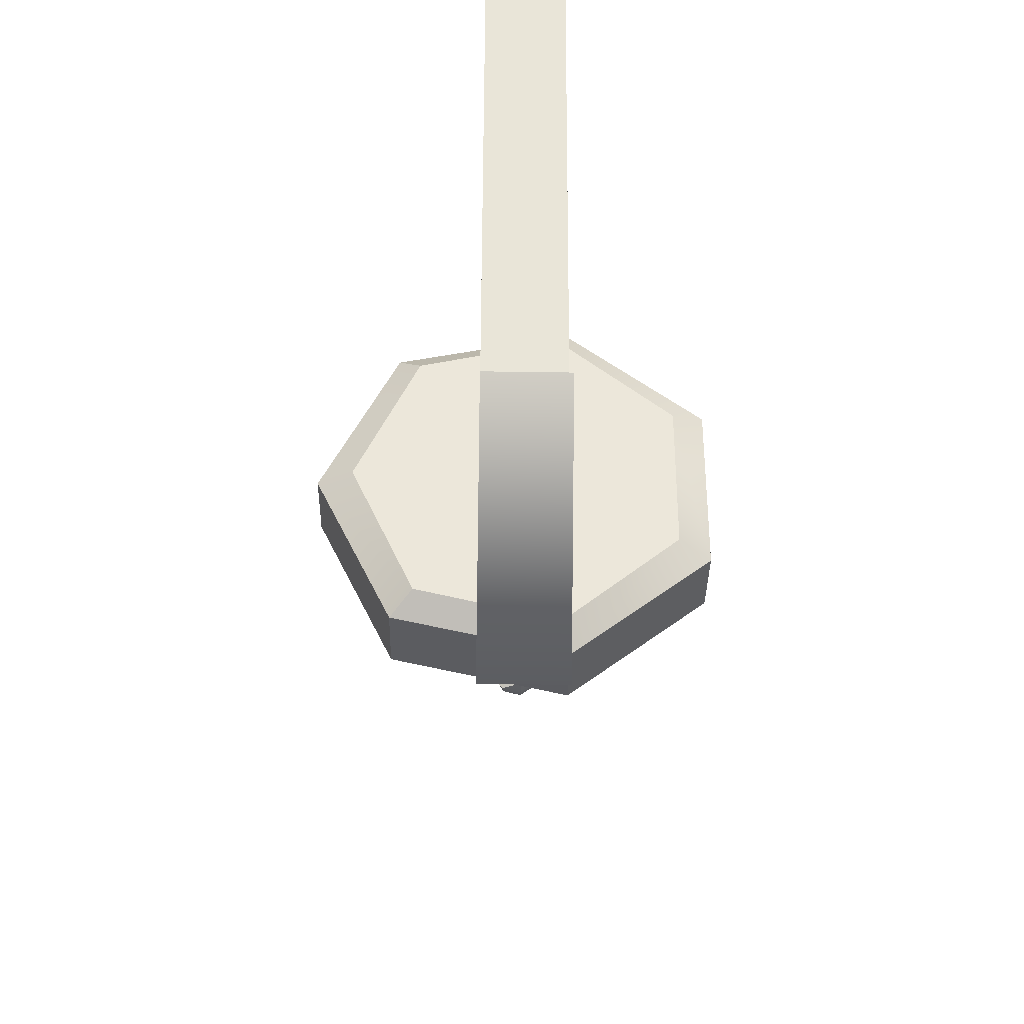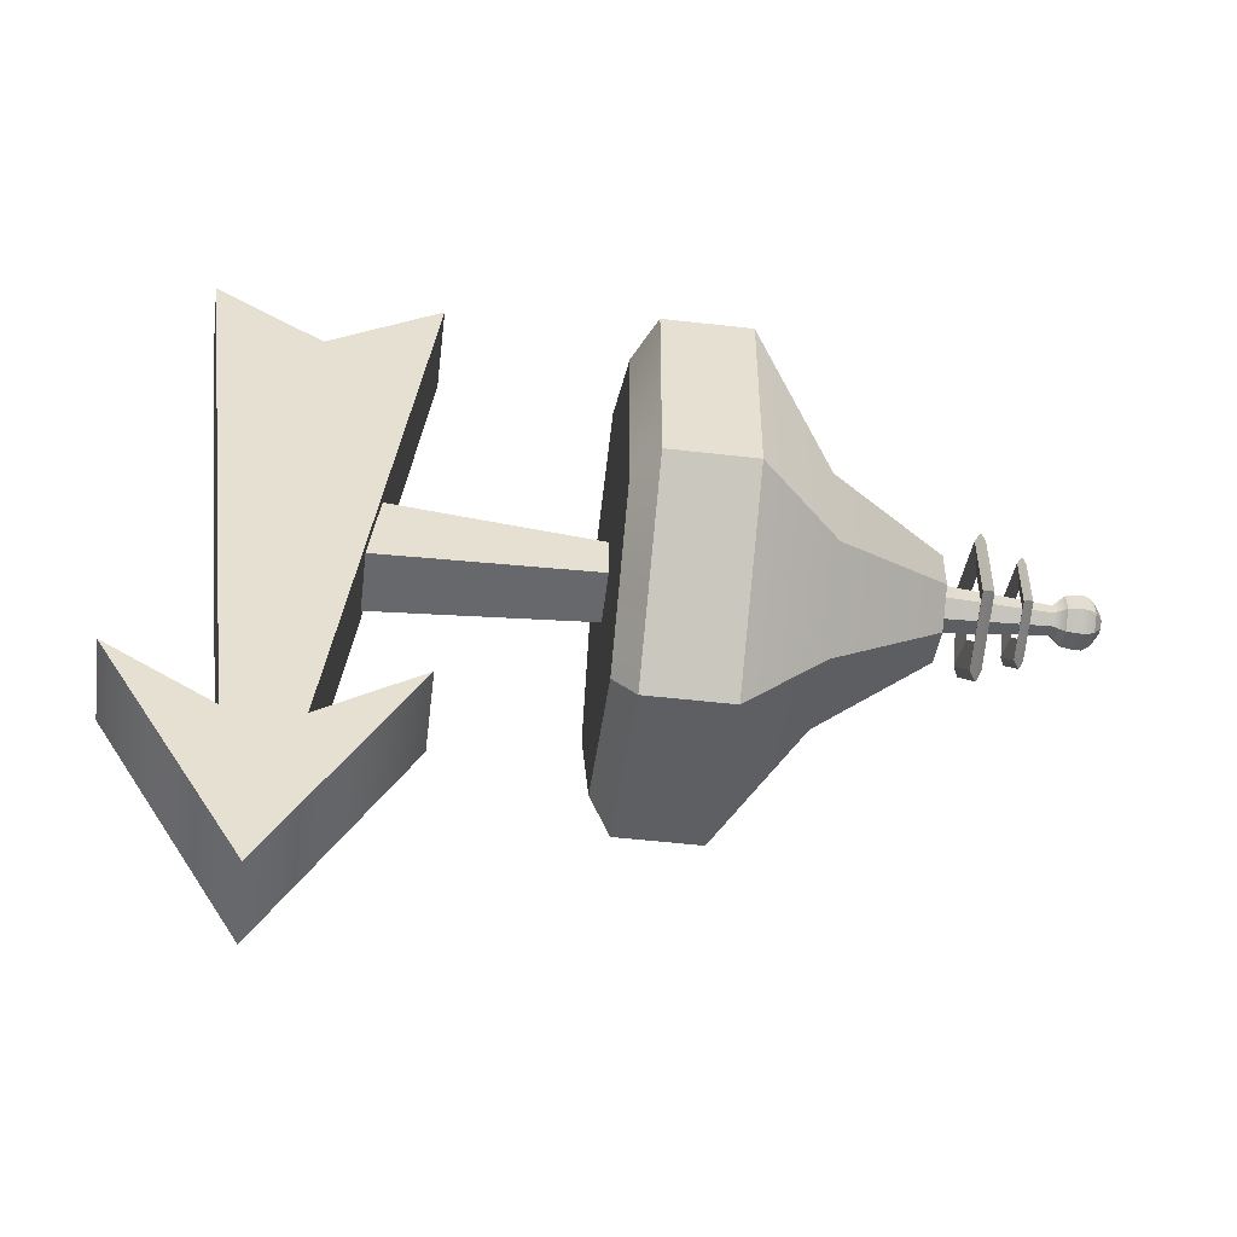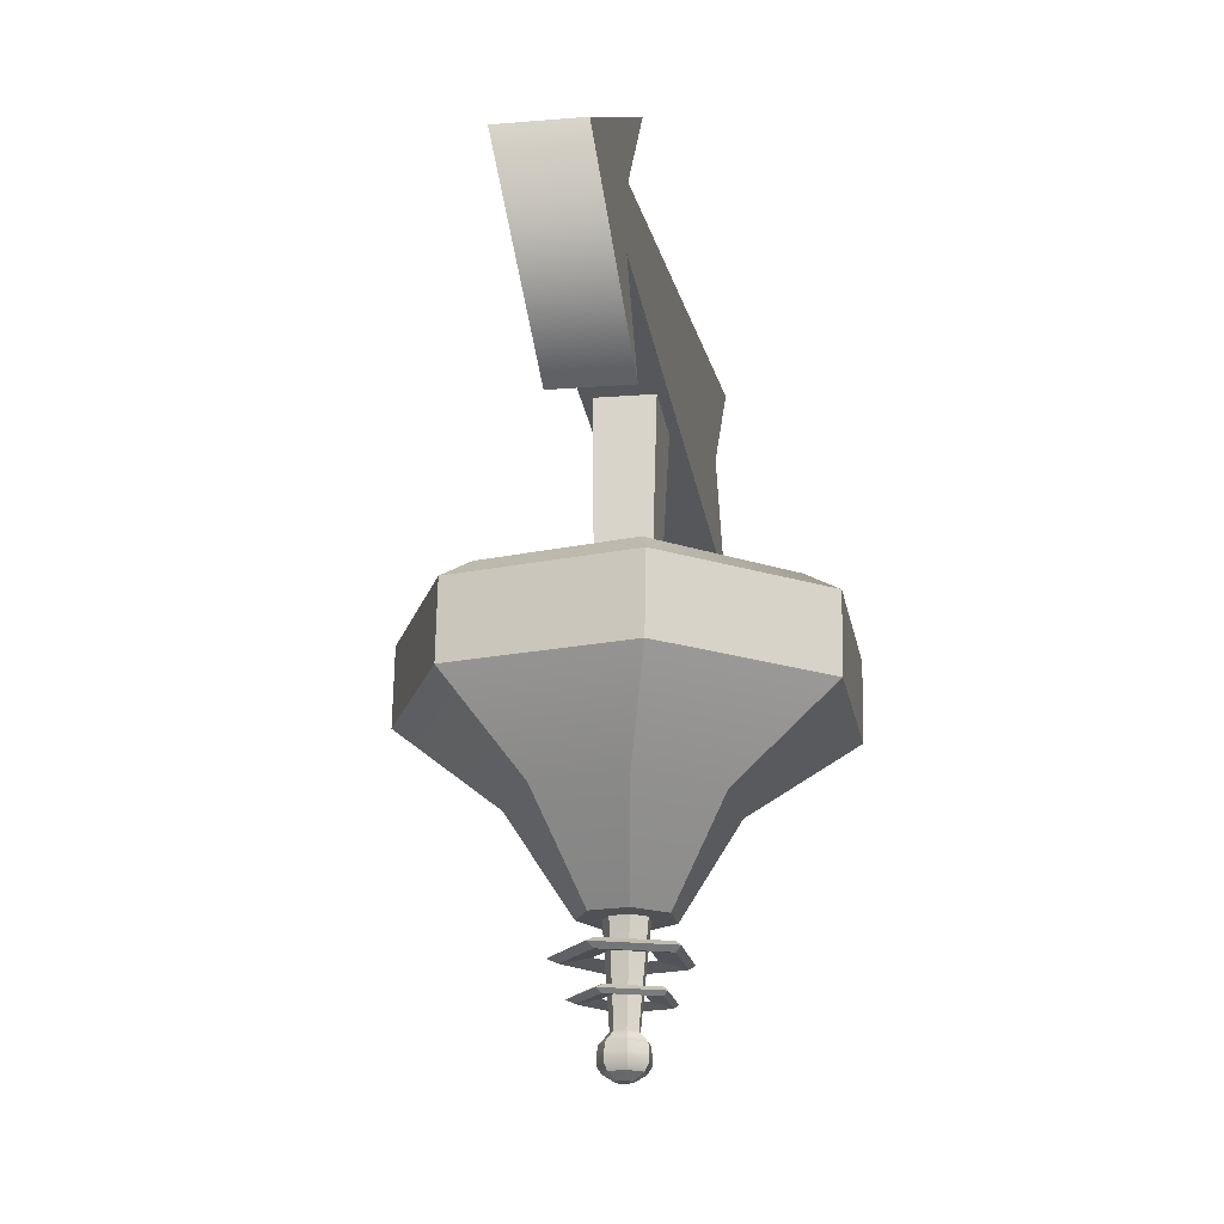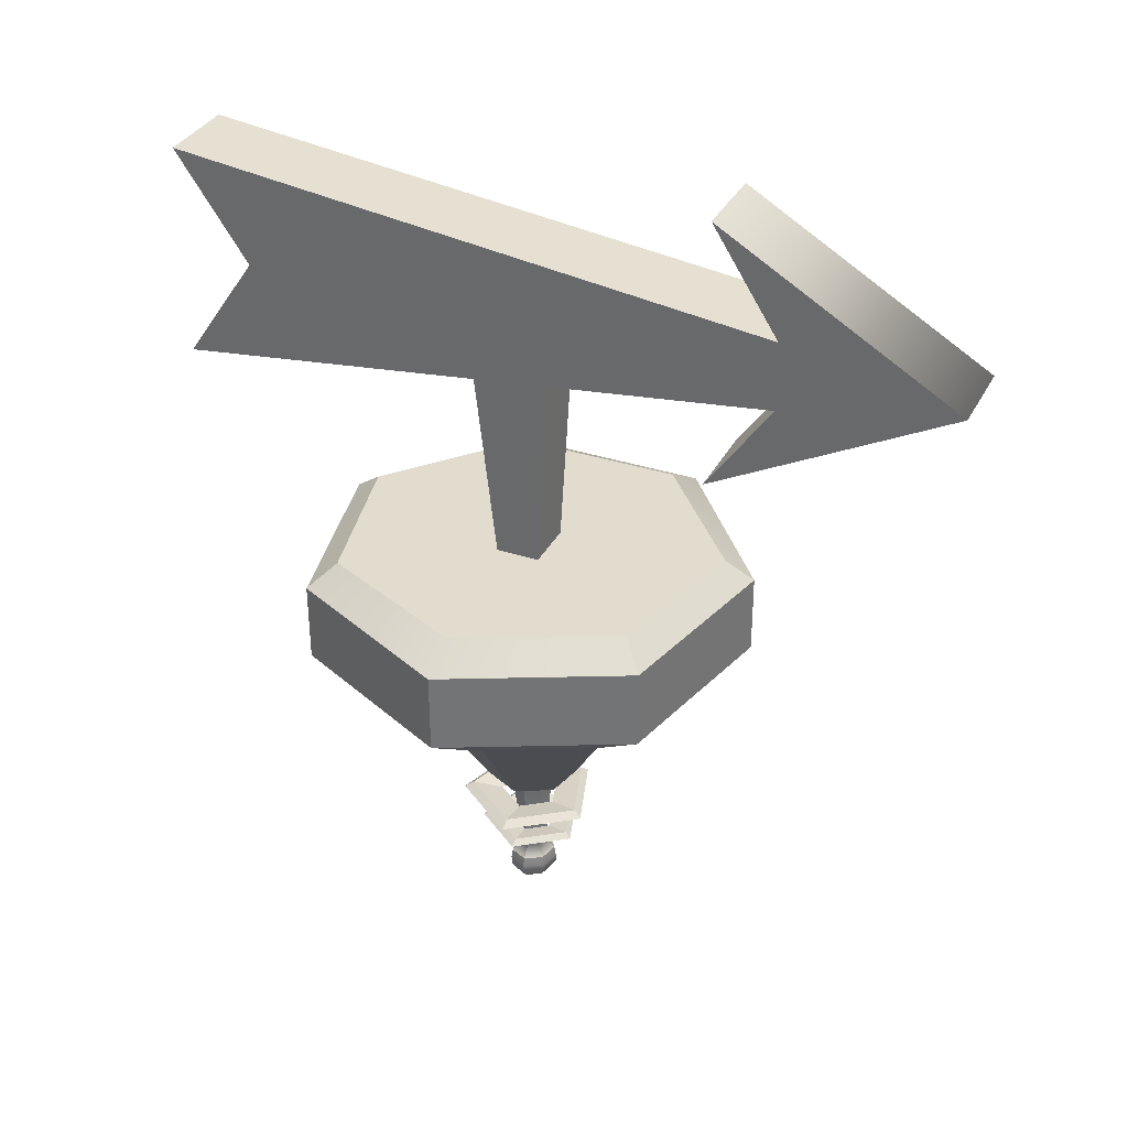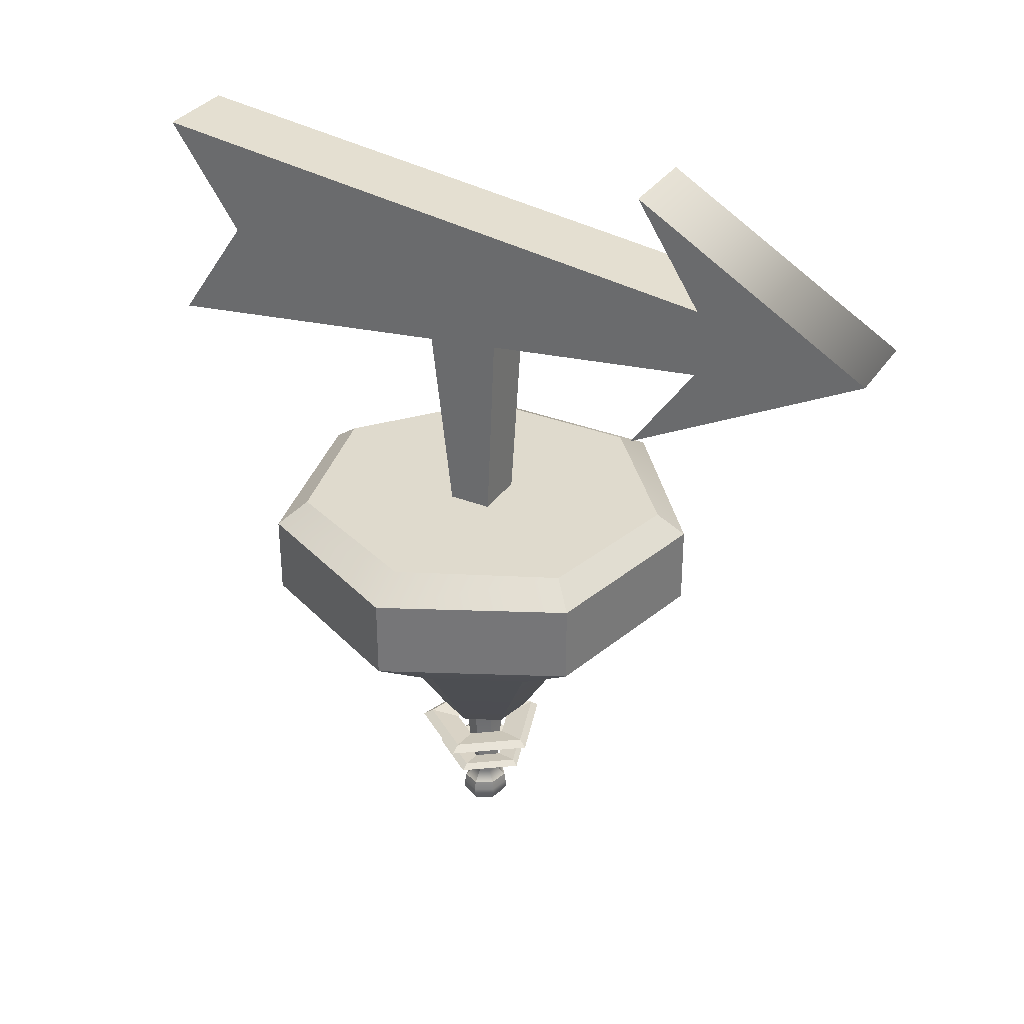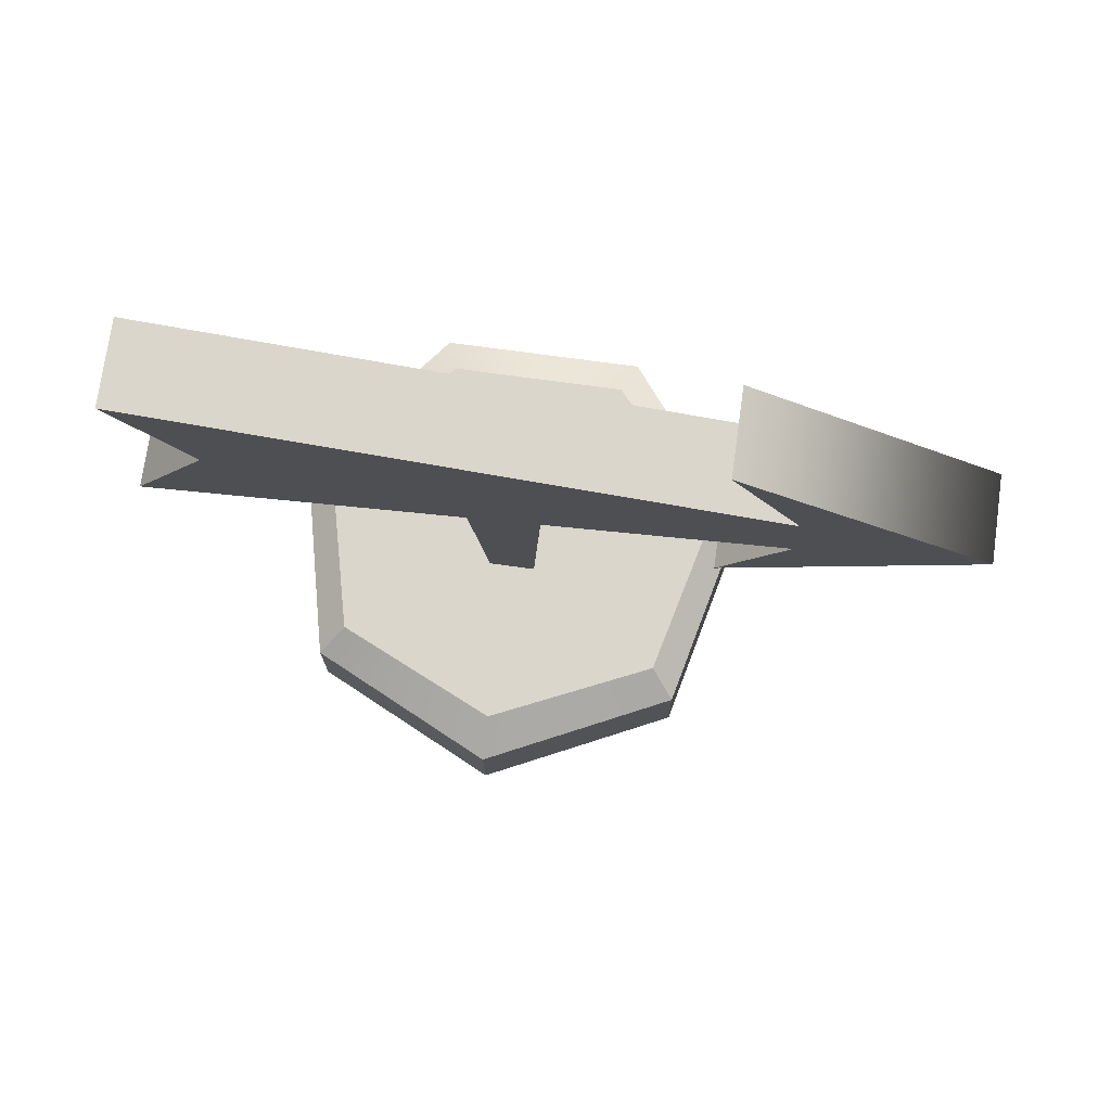
<metadata>
{"format":"obj","ext":"obj","renderer":"f3d","projection":"perspective","resolution":1024,"background":"white","views":[{"elev":54.0,"azim":-175.8,"up":"+Y"},{"elev":-48.4,"azim":-95.9,"up":"+Z"},{"elev":-19.6,"azim":-165.6,"up":"+Y"},{"elev":35.2,"azim":118.2,"up":"+Y"},{"elev":33.9,"azim":122.6,"up":"+Y"},{"elev":74.9,"azim":102.0,"up":"+Y"}]}
</metadata>
<code>
v -40.88 150.6 -127.4
v 9.915 151.5 -131
v -14.02 102.1 239.3
v 36.78 103 235.7
v -16.22 232.7 240.9
v 34.57 233.6 237.3
v -41.58 192.4 -126.8
v 9.213 193.3 -130.4
v -18.29 167.9 195.5
v 32.5 168.8 191.9
v -48.65 171 -231.9
v 2.142 171.9 -235.5
v -37.08 93.37 -88.19
v 13.71 94.27 -91.79
v -39.79 254.5 -86.07
v 11 255.4 -89.68
v -16.66 -6.276 40.74
v 15.2 -5.711 38.48
v -22.64 198.8 64.21
v 17.2 199.5 61.38
v -26.67 199.4 7.591
v 13.17 200.1 4.766
v -18.41 -6.003 16.14
v 13.45 -5.438 13.88
v 73.51 -51.71 -84.31
v -43.55 -53.46 -102.4
v -130.7 -55.92 -22.21
v -122.3 -57.23 95.97
v -24.67 -56.41 163.1
v 88.65 -54.07 128.6
v 132.3 -51.98 18.52
v 72.69 -2.715 -83.7
v -44.38 -4.466 -101.8
v -131.5 -6.922 -21.6
v -123.1 -8.233 96.56
v -25.5 -7.413 163.7
v 87.83 -5.078 129.2
v 131.5 -2.988 19.13
v -38.14 8.362 -85.08
v -110 6.295 -15.4
v -102.6 5.151 87.67
v -21.67 5.792 146.5
v 71.94 7.735 116.8
v 107.7 9.518 20.96
v 58.74 9.797 -68.9
v 38.25 -103.1 -29.75
v -20.25 -103.9 -39.03
v -63.73 -105.2 1.701
v -59.46 -105.8 61.74
v -10.65 -105.4 95.93
v 45.94 -104.3 78.48
v 67.71 -103.2 22.55
v 14.24 -166.4 3.084
v -10.22 -166.8 -0.6831
v -28.53 -167.3 16.12
v -26.75 -167.6 41.11
v -6.245 -167.4 55.16
v 17.43 -166.9 47.98
v 26.68 -166.5 24.76
v 5.696 -166.7 16.41
v -6.35 -166.9 14.55
v -14.97 -167.2 22.01
v -13.8 -167.3 32.94
v -3.689 -167.2 39.37
v 7.822 -166.9 36.23
v 11.9 -166.7 26.04
v 3.849 -227.8 19.59
v -3.645 -227.9 18.43
v -9.005 -228.1 23.07
v -8.275 -228.2 29.87
v -1.987 -228.1 33.87
v 5.17 -228 31.91
v 7.705 -227.8 25.57
v 7.251 -234 15.01
v -5.46 -234.2 13.05
v -14.55 -234.5 20.91
v -13.31 -234.6 32.45
v -2.652 -234.5 39.24
v 9.493 -234.3 35.92
v 13.79 -234.1 25.18
v 7.884 -240 14.22
v -5.67 -240.2 12.12
v -15.37 -240.4 20.51
v -14.05 -240.6 32.81
v -2.674 -240.5 40.05
v 10.28 -240.2 36.52
v 14.86 -240 25.05
v 7.969 -245 14.15
v -5.585 -245.2 12.06
v -15.29 -245.5 20.44
v -13.97 -245.6 32.75
v -2.589 -245.5 39.99
v 10.36 -245.3 36.45
v 14.95 -245 24.99
v 6.447 -249.7 16.28
v -4.575 -249.9 14.58
v -12.46 -250.1 21.4
v -11.39 -250.2 31.4
v -2.139 -250.1 37.29
v 8.393 -249.9 34.41
v 12.12 -249.7 25.09
v 2.527 -254.3 21.68
v -2.168 -254.4 20.95
v -0.4389 -254.4 25.72
v -5.527 -254.5 23.85
v -5.069 -254.5 28.12
v -1.129 -254.5 30.62
v 3.355 -254.4 29.4
v 4.943 -254.3 25.42
v 3.078 -186.9 9.425
v -17.24 -187.3 17.66
v -15.69 -187.6 39.54
v 5.595 -187.3 44.82
v 17.19 -186.8 26.21
v 7.518 -183.5 -8.637
v -33.13 -184.4 7.829
v -30.01 -184.9 51.58
v 12.55 -184.3 62.14
v 35.75 -183.4 24.93
v 10.17 -186.5 -14.22
v -36.6 -187.5 4.73
v -33.03 -188 55.07
v 15.96 -187.4 67.23
v 42.65 -186.4 24.41
v 7.622 -189.6 -8.712
v -33.02 -190.5 7.753
v -29.91 -191 51.5
v 12.66 -190.4 62.07
v 35.85 -189.6 24.85
v 1.707 -209.8 12.54
v -13.58 -210.1 18.73
v -12.41 -210.3 35.19
v 3.601 -210.1 39.17
v 12.33 -209.8 25.16
v 5.043 -207.1 -1.059
v -25.54 -207.7 11.34
v -23.2 -208.1 44.26
v 8.832 -207.7 52.21
v 26.29 -207 24.2
v 7.039 -209.5 -5.26
v -28.16 -210.2 9.002
v -25.46 -210.7 46.88
v 11.4 -210.2 56.03
v 31.49 -209.4 23.81
v 5.128 -212.1 -1.12
v -25.46 -212.7 11.28
v -23.11 -213.1 44.19
v 8.917 -212.6 52.15
v 26.37 -212 24.14
f 1 2 4 3
f 9 10 6 5
f 5 6 8 7
f 2 8 6 10 4
f 7 1 3 9 5
f 3 4 10 9
f 1 7 11
f 8 2 12
f 2 1 13 14
f 1 11 13
f 12 2 14
f 7 8 16 15
f 8 12 16
f 11 7 15
f 17 18 20 19
f 19 20 22 21
f 21 22 24 23
f 23 24 18 17
f 18 24 22 20
f 23 17 19 21
f 25 26 33 32
f 26 27 34 33
f 27 28 35 34
f 28 29 36 35
f 29 30 37 36
f 30 31 38 37
f 31 25 32 38
f 103 102 104
f 105 103 104
f 106 105 104
f 107 106 104
f 108 107 104
f 109 108 104
f 102 109 104
f 39 40 41 42 43 44 45
f 33 34 40 39
f 34 35 41 40
f 35 36 42 41
f 36 37 43 42
f 37 38 44 43
f 38 32 45 44
f 32 33 39 45
f 26 25 46 47
f 27 26 47 48
f 28 27 48 49
f 29 28 49 50
f 30 29 50 51
f 31 30 51 52
f 25 31 52 46
f 47 46 53 54
f 48 47 54 55
f 49 48 55 56
f 50 49 56 57
f 51 50 57 58
f 52 51 58 59
f 46 52 59 53
f 54 53 60 61
f 55 54 61 62
f 56 55 62 63
f 57 56 63 64
f 58 57 64 65
f 59 58 65 66
f 53 59 66 60
f 61 60 67 68
f 62 61 68 69
f 63 62 69 70
f 64 63 70 71
f 65 64 71 72
f 66 65 72 73
f 60 66 73 67
f 68 67 74 75
f 69 68 75 76
f 70 69 76 77
f 71 70 77 78
f 72 71 78 79
f 73 72 79 80
f 67 73 80 74
f 75 74 81 82
f 76 75 82 83
f 77 76 83 84
f 78 77 84 85
f 79 78 85 86
f 80 79 86 87
f 74 80 87 81
f 82 81 88 89
f 83 82 89 90
f 84 83 90 91
f 85 84 91 92
f 86 85 92 93
f 87 86 93 94
f 81 87 94 88
f 89 88 95 96
f 90 89 96 97
f 91 90 97 98
f 92 91 98 99
f 93 92 99 100
f 94 93 100 101
f 88 94 101 95
f 96 95 102 103
f 97 96 103 105
f 98 97 105 106
f 99 98 106 107
f 100 99 107 108
f 101 100 108 109
f 95 101 109 102
f 111 110 115 116
f 112 111 116 117
f 113 112 117 118
f 114 113 118 119
f 110 114 119 115
f 116 115 120 121
f 117 116 121 122
f 118 117 122 123
f 119 118 123 124
f 115 119 124 120
f 121 120 125 126
f 122 121 126 127
f 123 122 127 128
f 124 123 128 129
f 120 124 129 125
f 126 125 110 111
f 127 126 111 112
f 128 127 112 113
f 129 128 113 114
f 125 129 114 110
f 131 130 135 136
f 132 131 136 137
f 133 132 137 138
f 134 133 138 139
f 130 134 139 135
f 136 135 140 141
f 137 136 141 142
f 138 137 142 143
f 139 138 143 144
f 135 139 144 140
f 141 140 145 146
f 142 141 146 147
f 143 142 147 148
f 144 143 148 149
f 140 144 149 145
f 146 145 130 131
f 147 146 131 132
f 148 147 132 133
f 149 148 133 134
f 145 149 134 130
f 14 13 11 12
f 12 11 15 16

</code>
